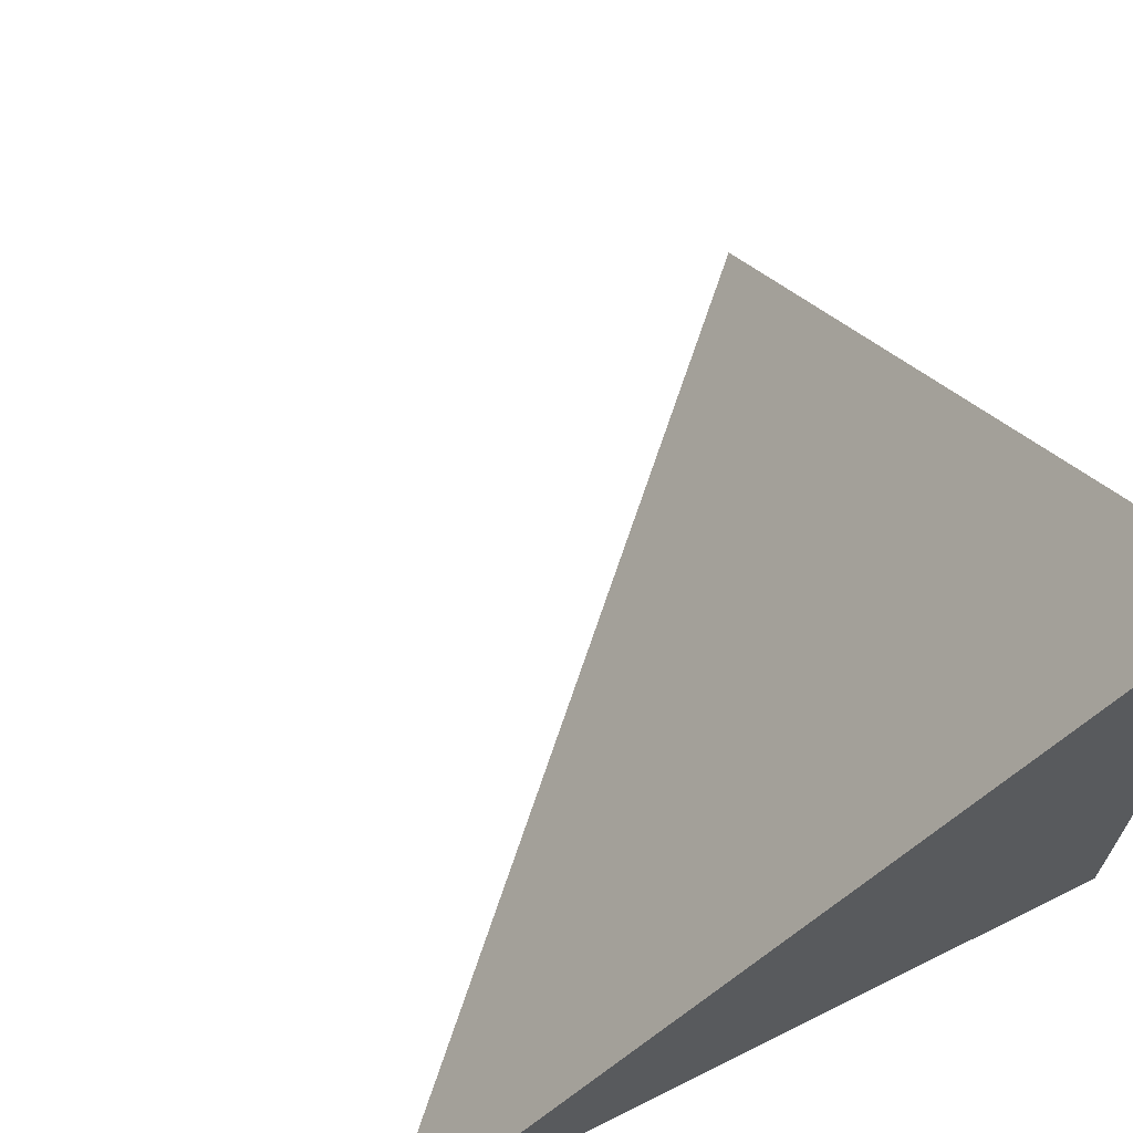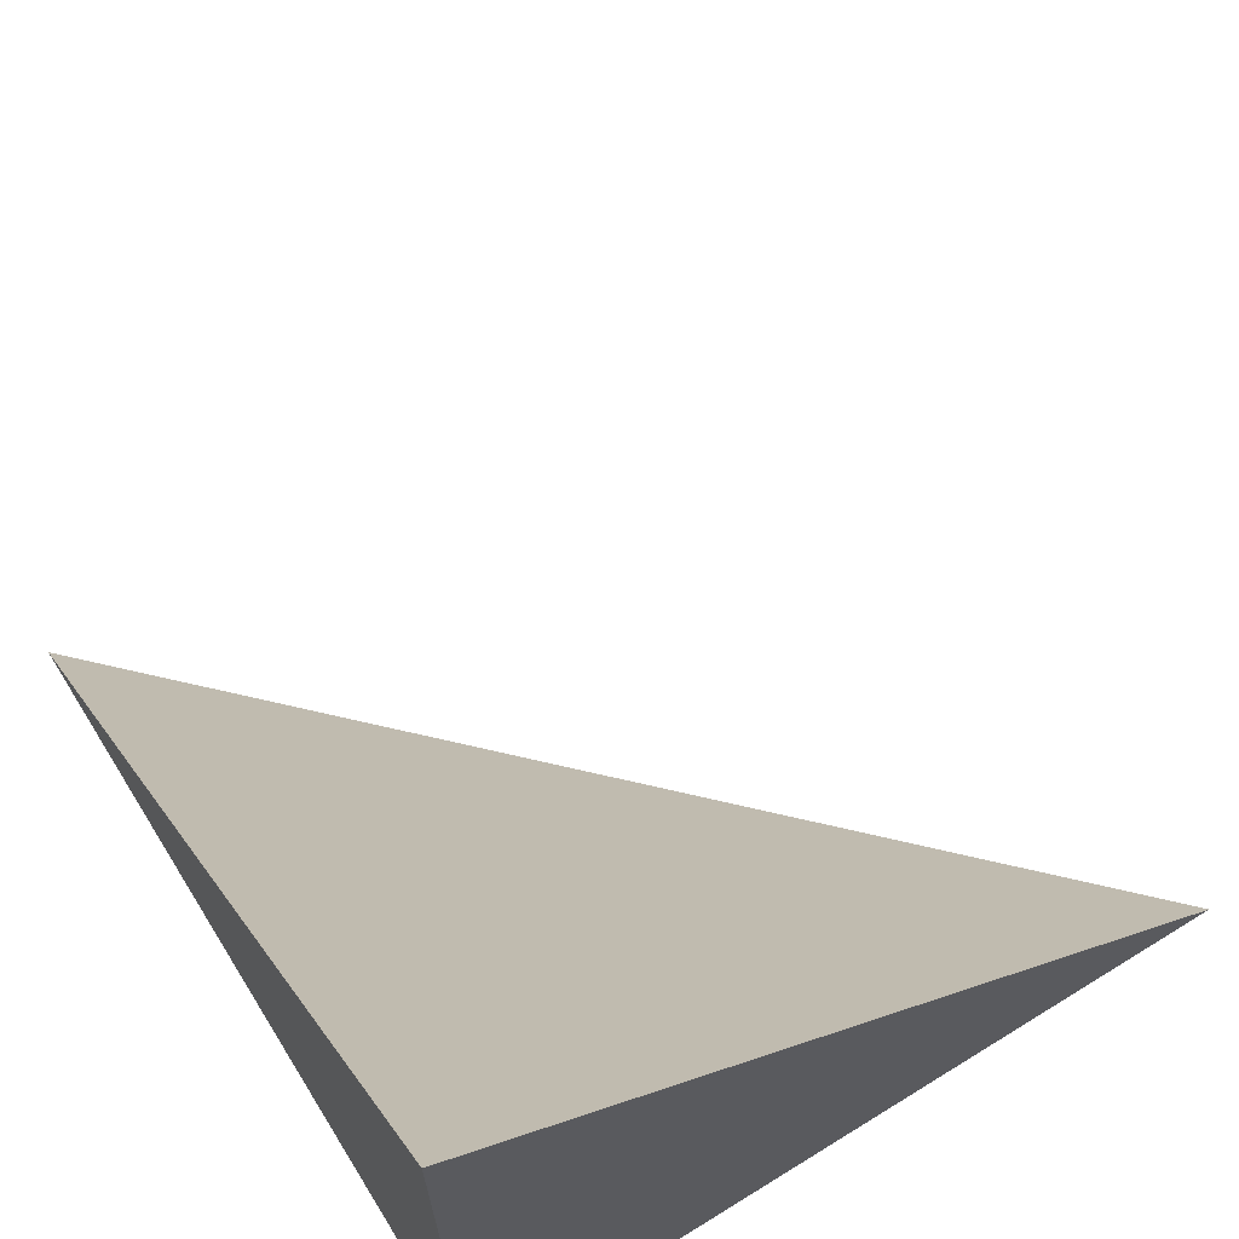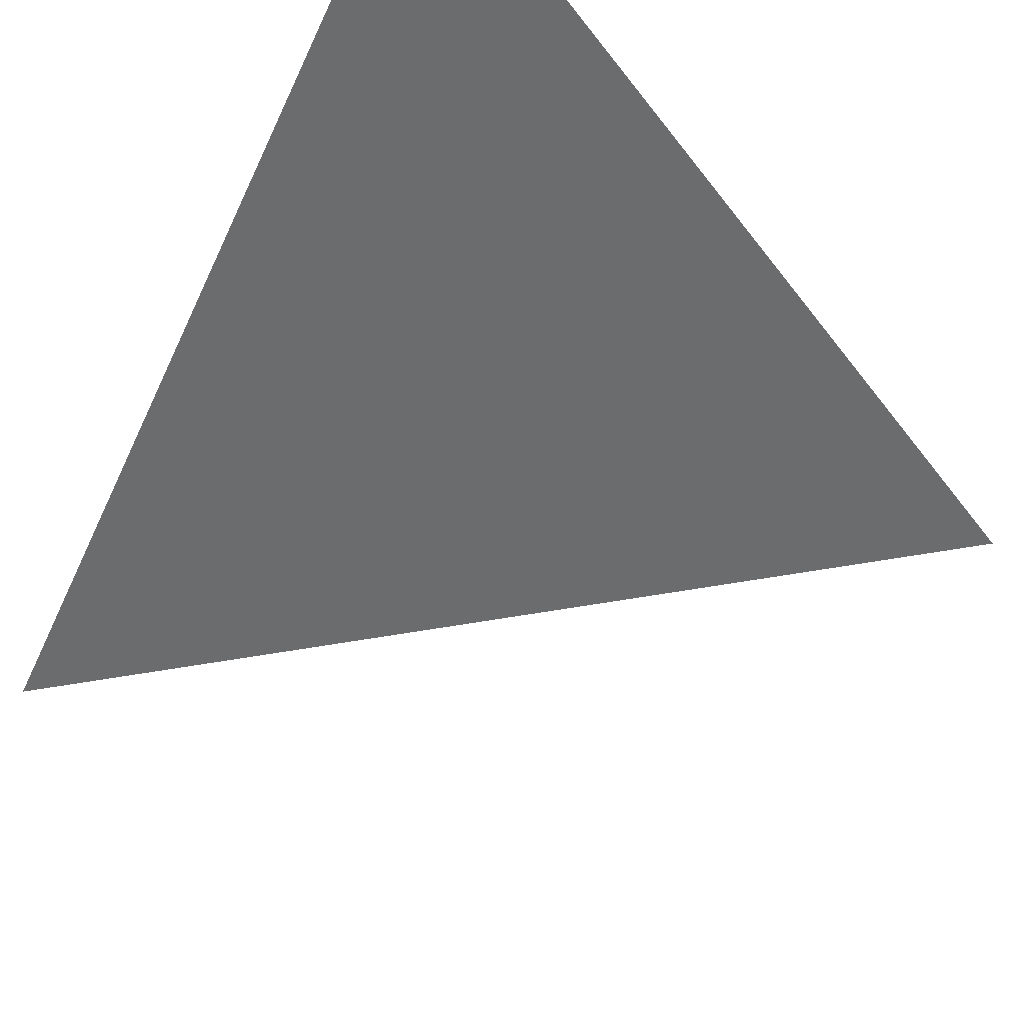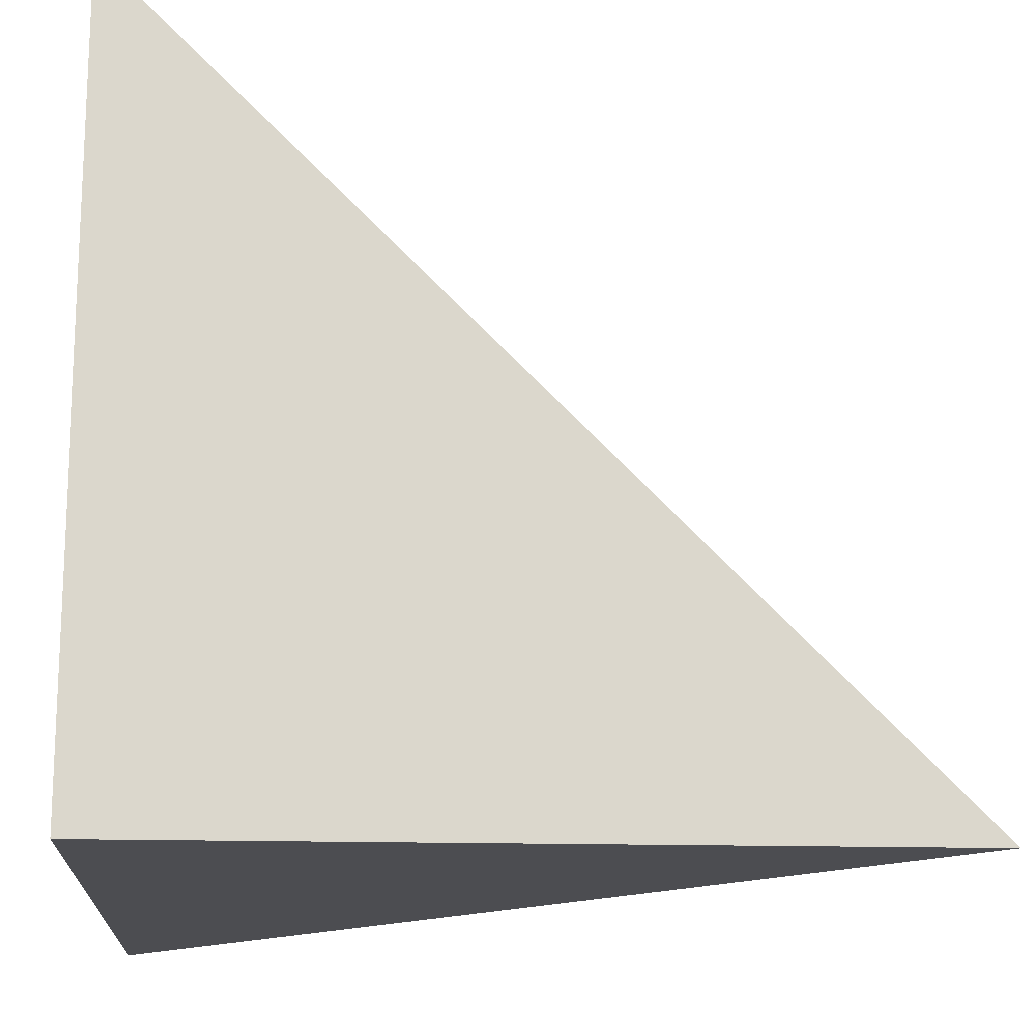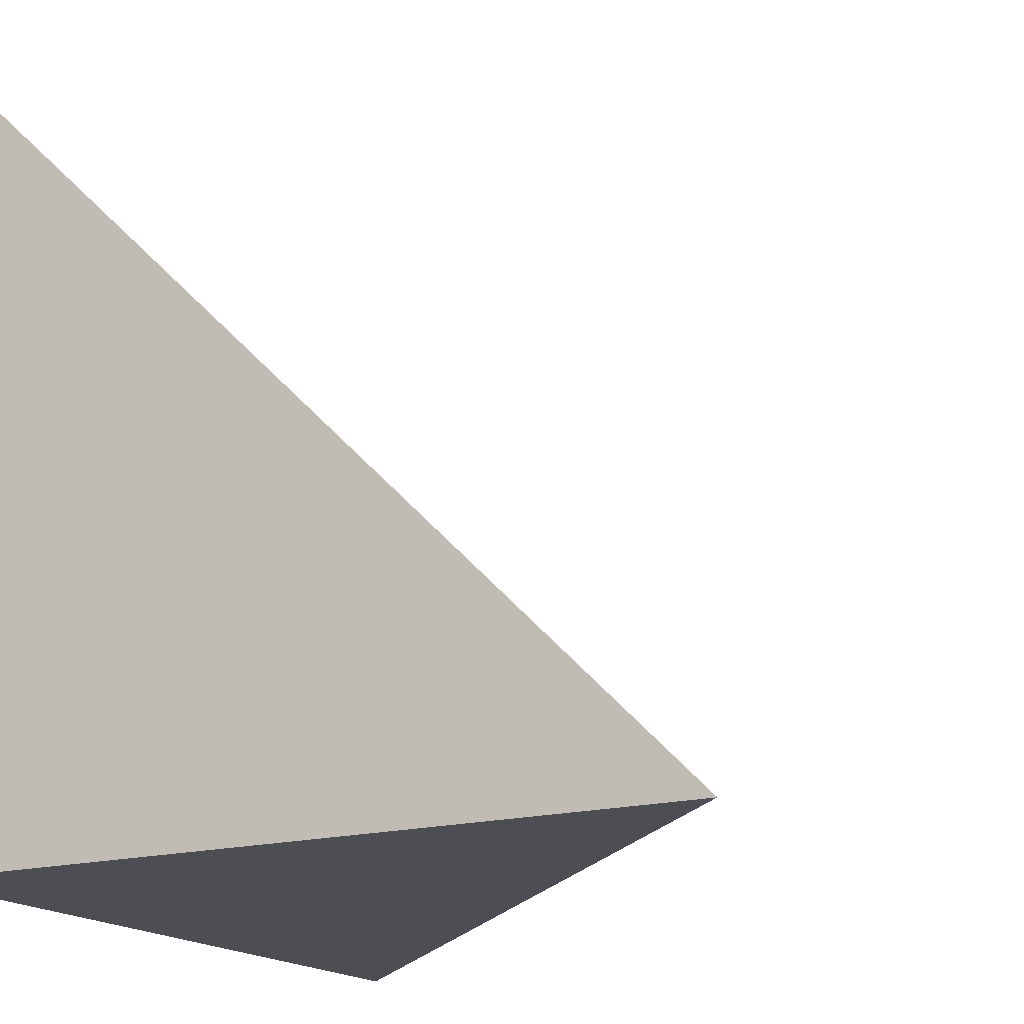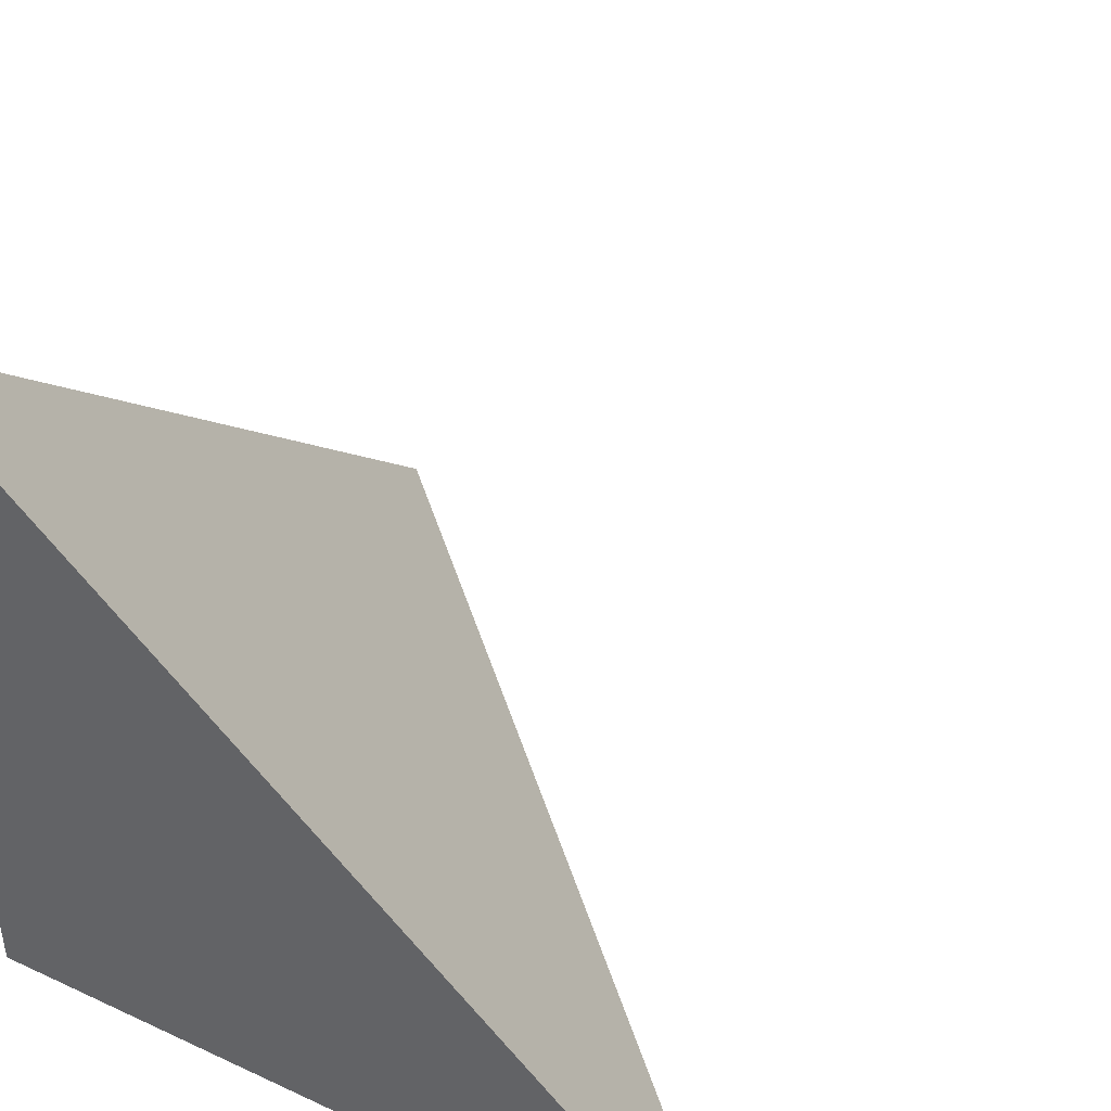
<metadata>
{"format":"obj","ext":"obj","renderer":"f3d","projection":"perspective","resolution":1024,"background":"white","views":[{"elev":68.0,"azim":-116.5,"up":"+Z"},{"elev":67.8,"azim":-121.8,"up":"+Y"},{"elev":72.4,"azim":126.0,"up":"+Z"},{"elev":-16.2,"azim":-93.4,"up":"+Y"},{"elev":-17.4,"azim":-61.2,"up":"+Y"},{"elev":45.0,"azim":28.4,"up":"+Z"}]}
</metadata>
<code>
v  1  -443.1  1
v  2  -443.1  1
v  1  -442.1  1
v  1  -443.1  2
f 1 3 2
f 1 4 3
f 1 2 4
f 2 3 4

</code>
